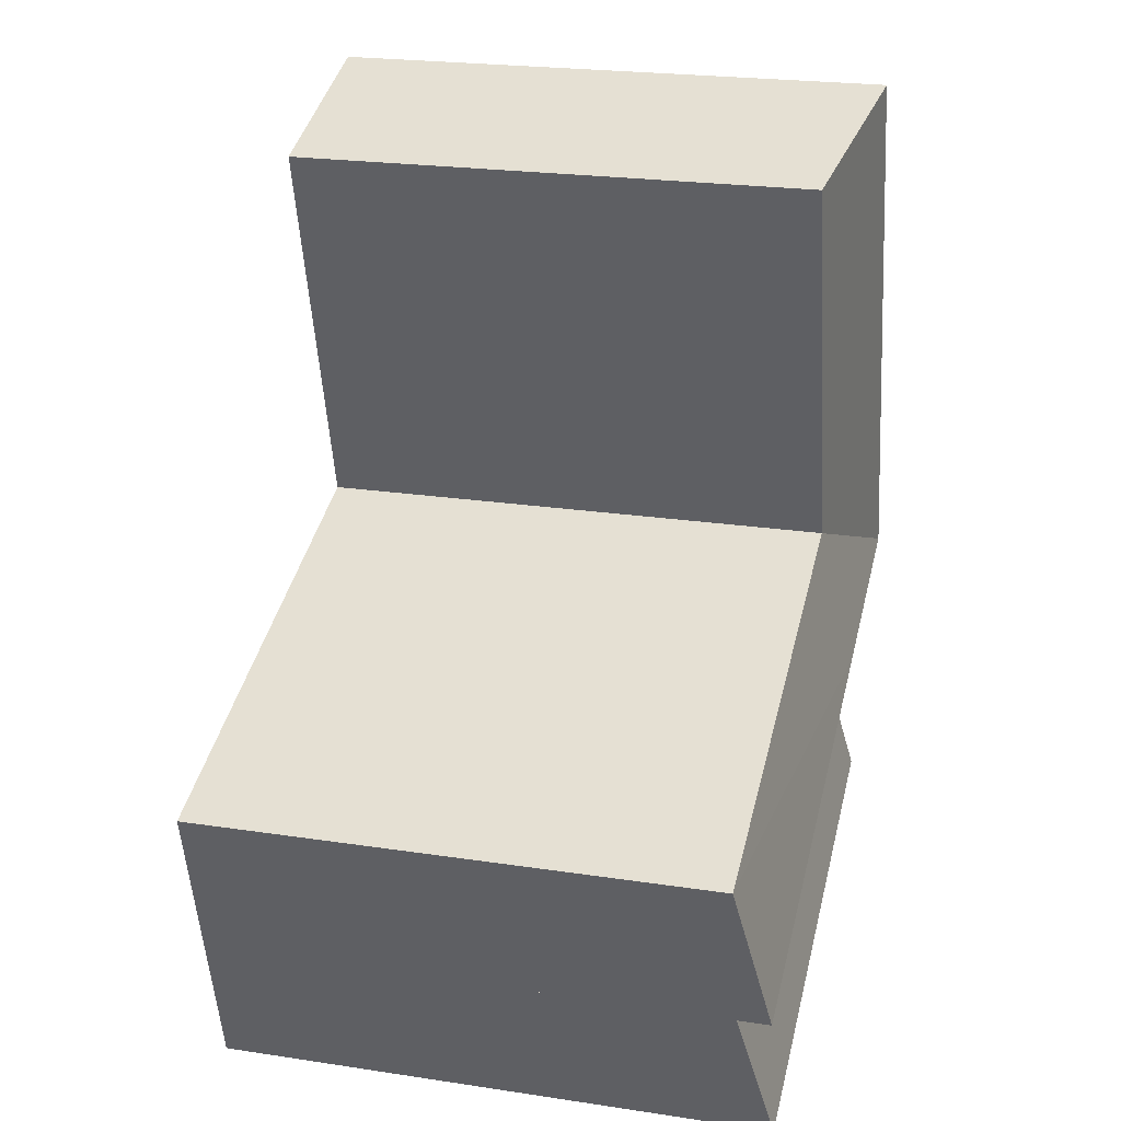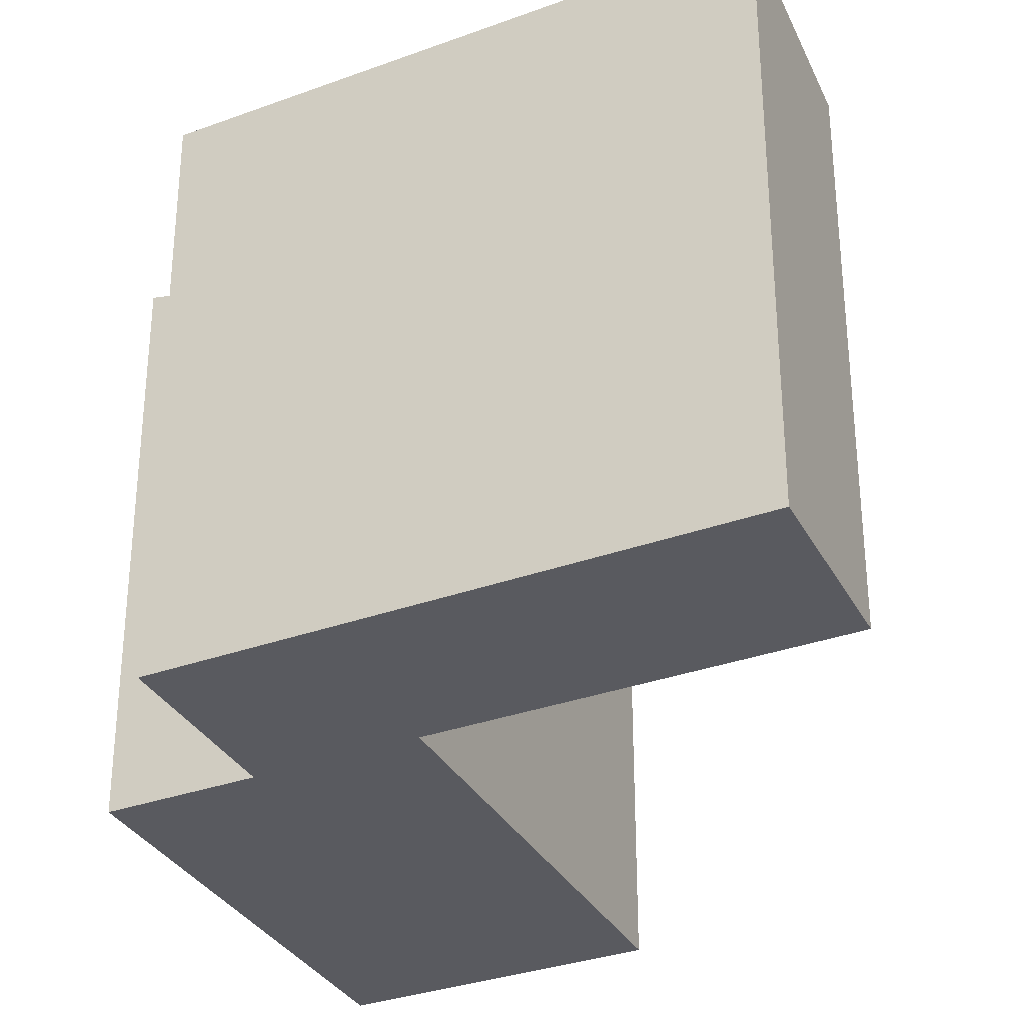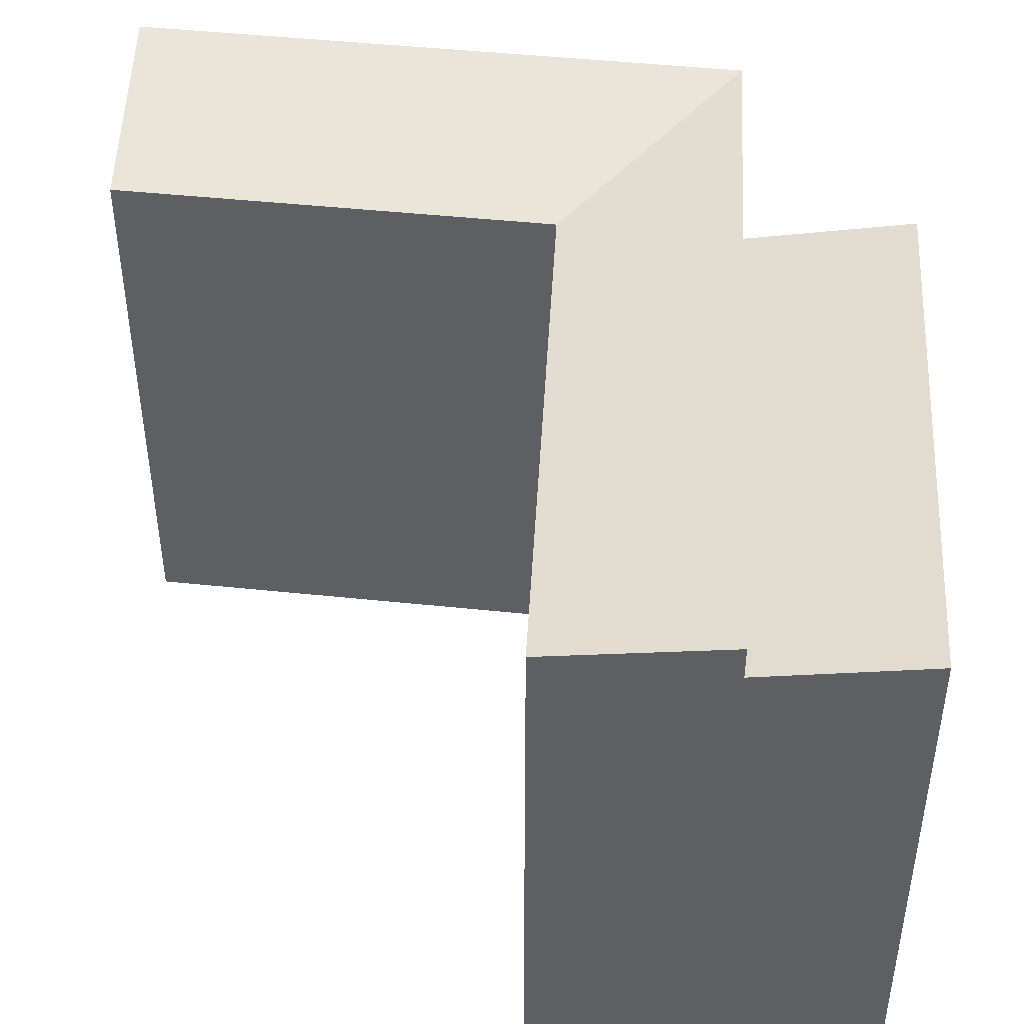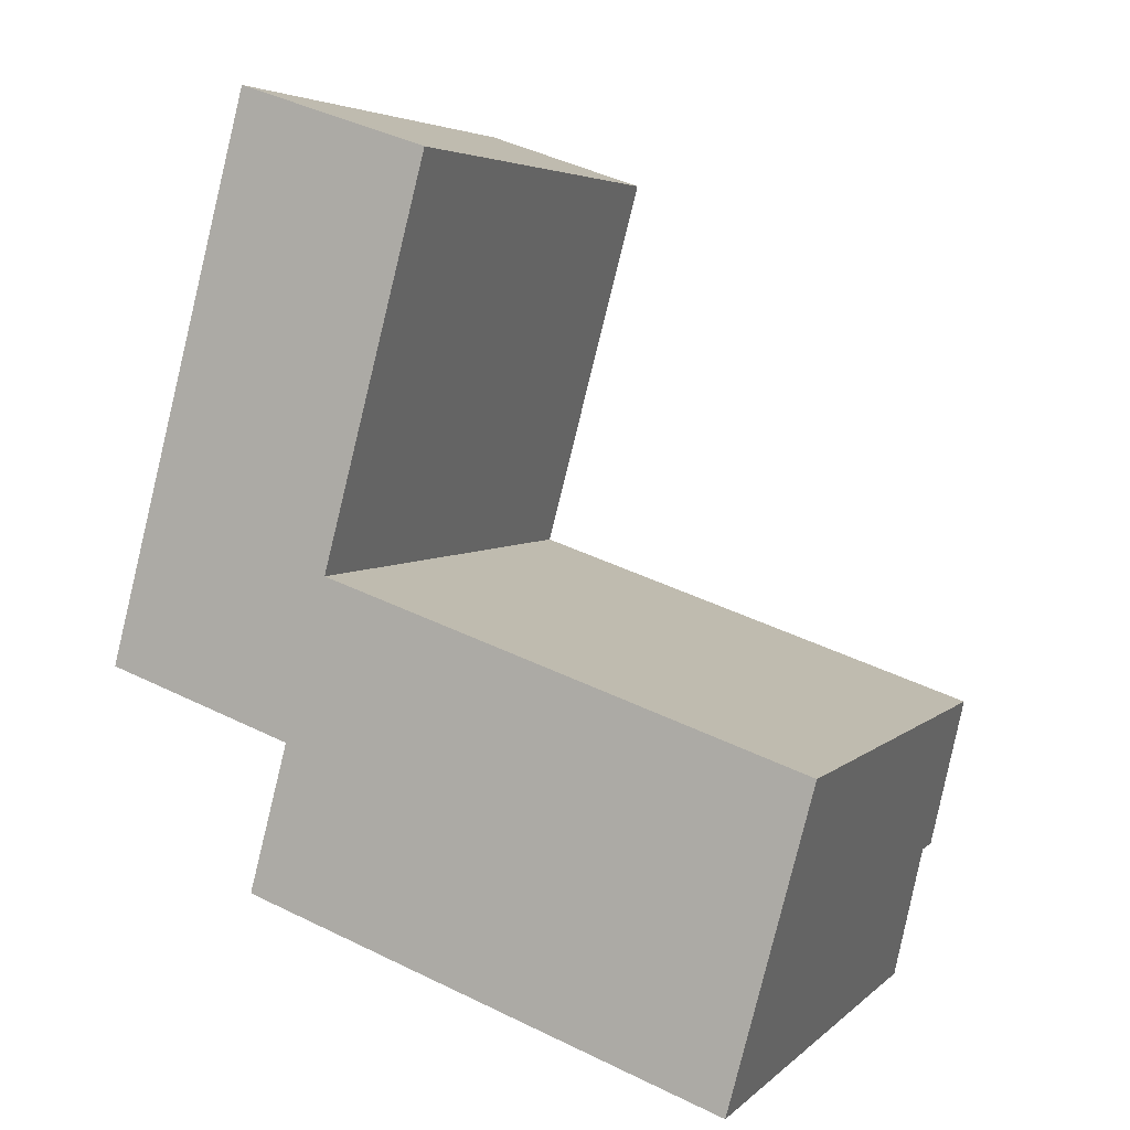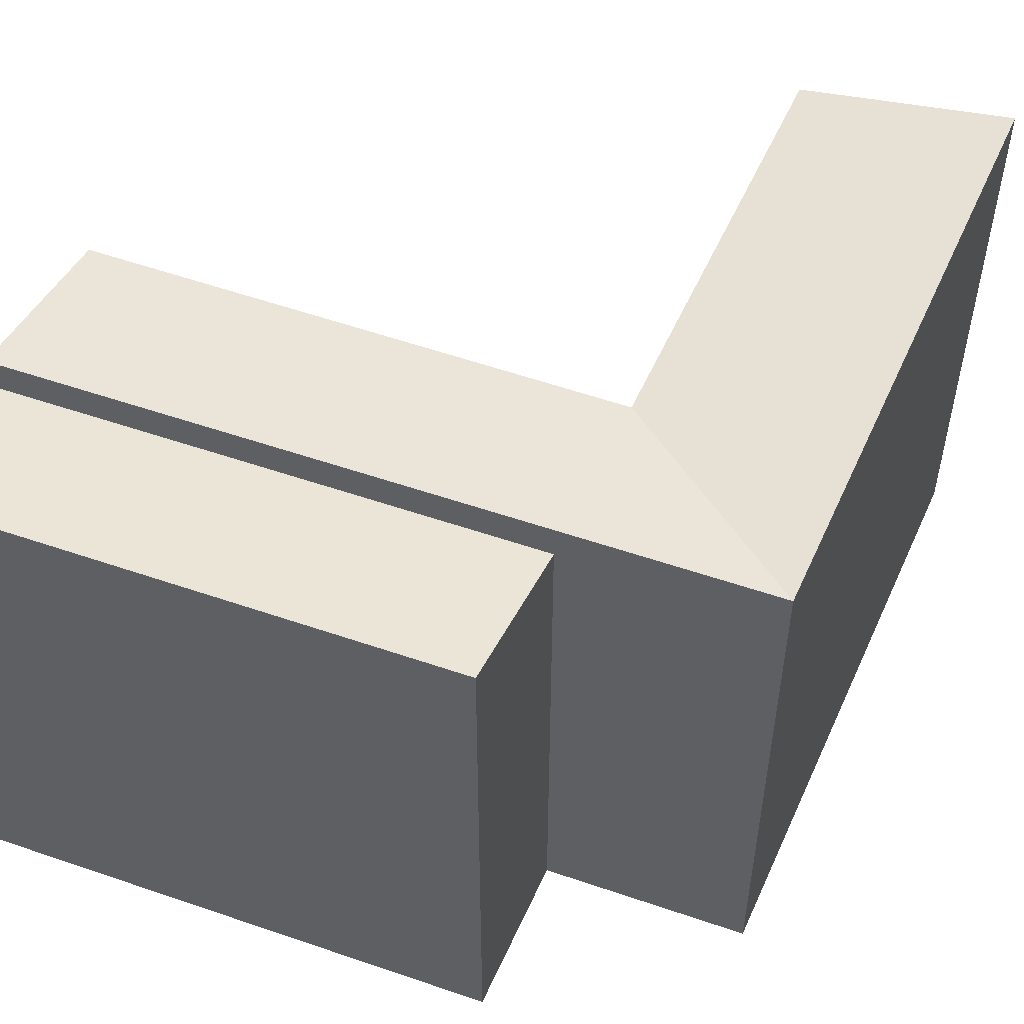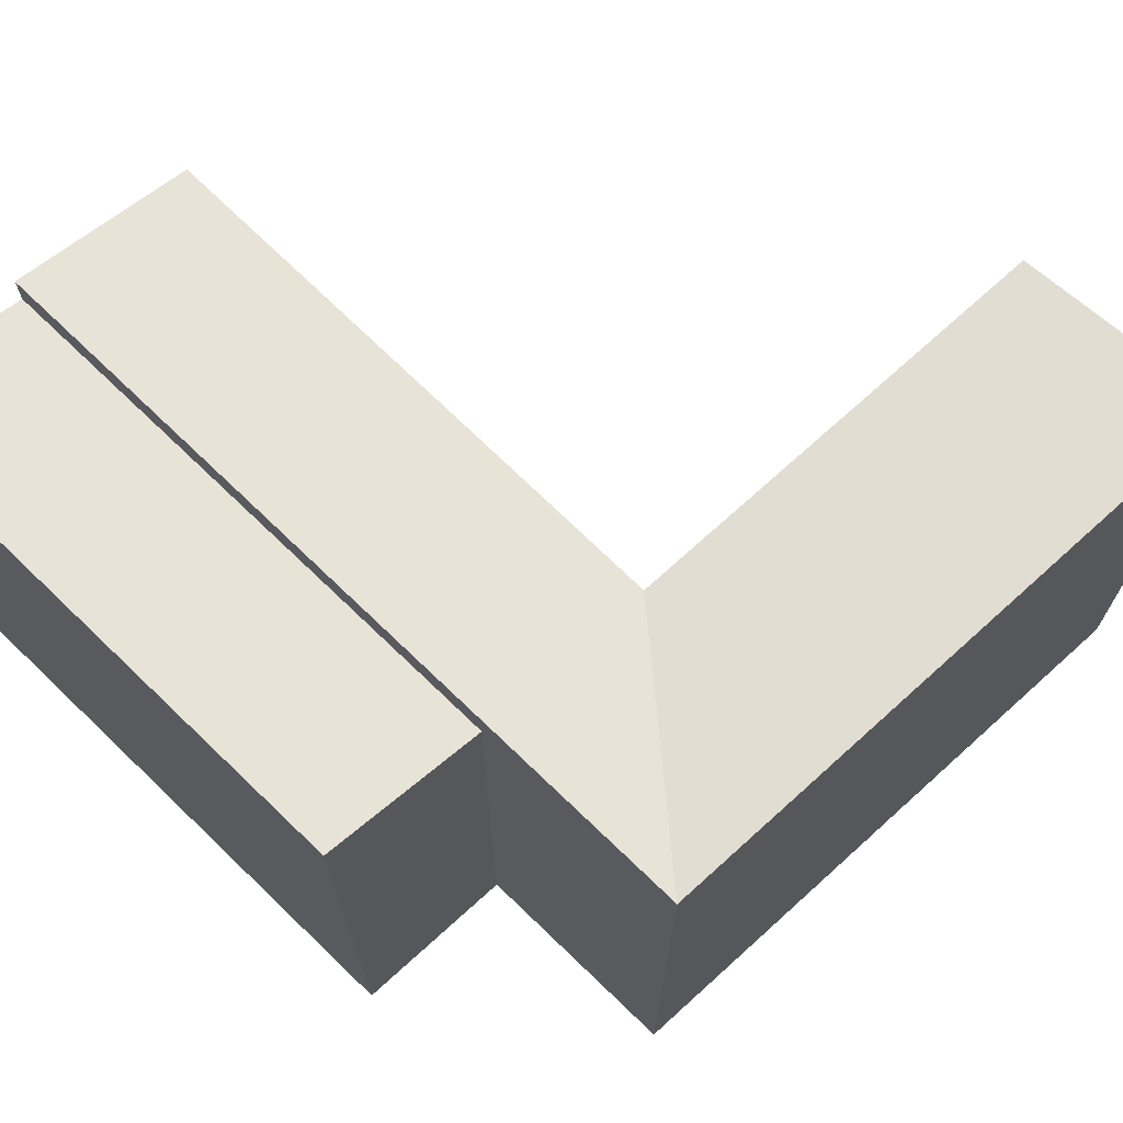
<metadata>
{"format":"obj","ext":"obj","renderer":"f3d","projection":"perspective","resolution":1024,"background":"white","views":[{"elev":23.0,"azim":104.4,"up":"+Z"},{"elev":-31.9,"azim":-47.6,"up":"+Y"},{"elev":47.0,"azim":111.8,"up":"+Y"},{"elev":4.6,"azim":22.7,"up":"+Z"},{"elev":54.2,"azim":-141.1,"up":"+Y"},{"elev":71.5,"azim":-117.2,"up":"+Y"}]}
</metadata>
<code>
v  15.22 12.23 -5.18
v  3.392 13 -4.824
v  4.294 12.23 -1.462
v  14.33 13 -8.545
v  16.19 12.23 -1.478
v  4.294 13 -1.462
v  5.269 12.23 2.171
v  15.22 13 -5.18
v  0.9681 13 3.607
v  0.0002775 13 -0.0004112
v  7.677 12.23 11.15
v  3.376 13 12.58
v  14.33 5.232e-16 -8.545
v  3.392 2.953e-16 -4.823
v  15.22 3.171e-16 -5.179
v  4.294 8.95e-17 -1.462
v  16.19 9.051e-17 -1.478
v  5.269 -1.329e-16 2.171
v  0 0 0
v  0.9678 -2.209e-16 3.608
v  3.376 -7.705e-16 12.58
v  7.677 -6.826e-16 11.15
g defaultobject
f 1 2 3
f 2 1 4
f 5 6 7
f 6 5 8
f 9 7 10
f 10 7 6
f 11 9 12
f 9 11 7
f 2 13 14
f 13 2 4
f 13 1 15
f 1 13 4
f 3 14 16
f 14 3 2
f 6 1 3
f 1 6 8
f 15 5 17
f 5 15 8
f 17 7 18
f 7 17 5
f 9 19 20
f 19 9 10
f 10 16 19
f 16 10 6
f 12 20 21
f 20 12 9
f 18 11 22
f 11 18 7
f 22 12 21
f 12 22 11
f 15 14 13
f 14 15 16
f 17 16 15
f 16 17 18
f 19 18 20
f 18 19 16
f 20 22 21
f 22 20 18

</code>
